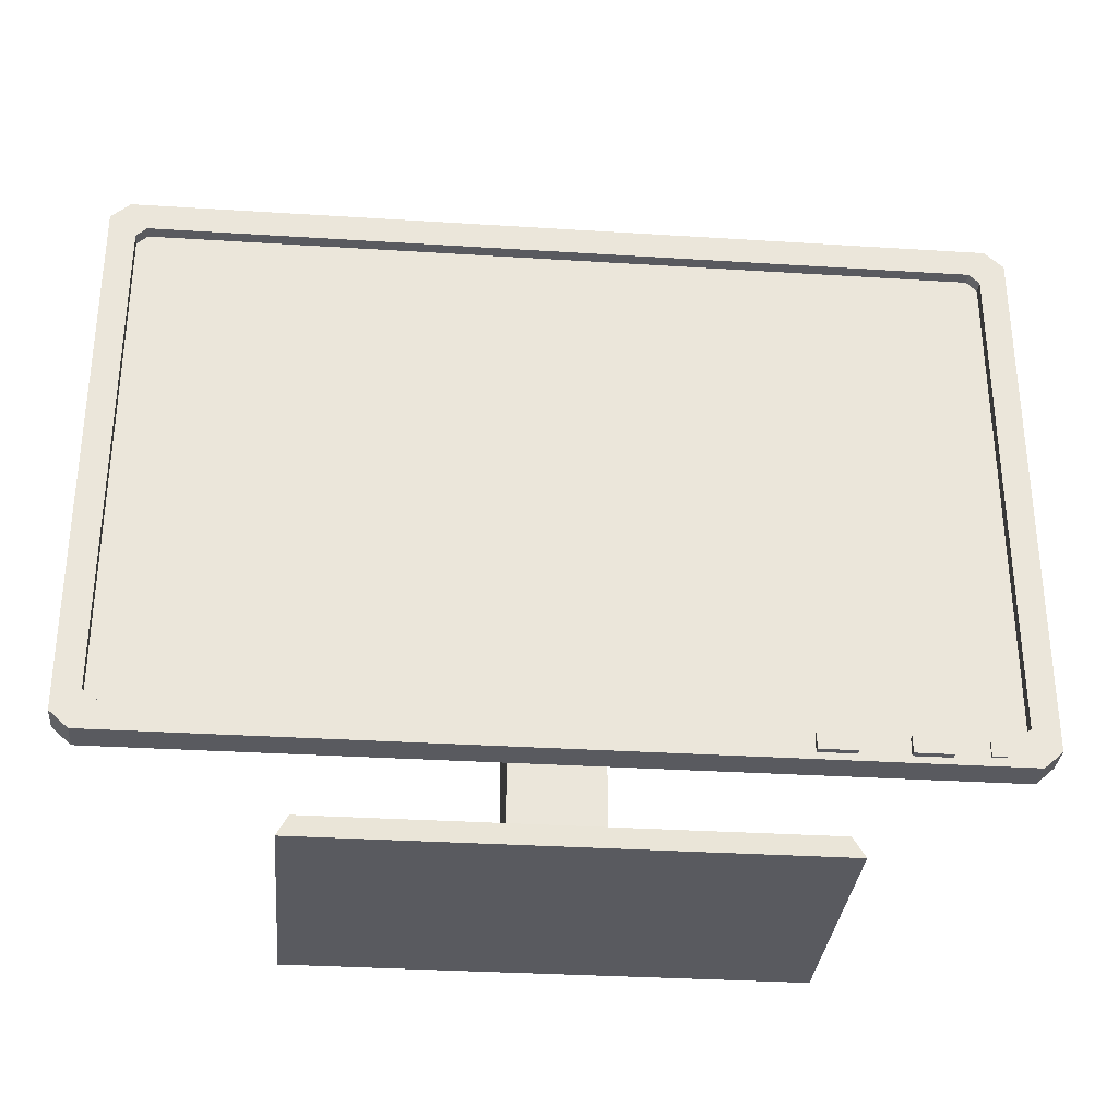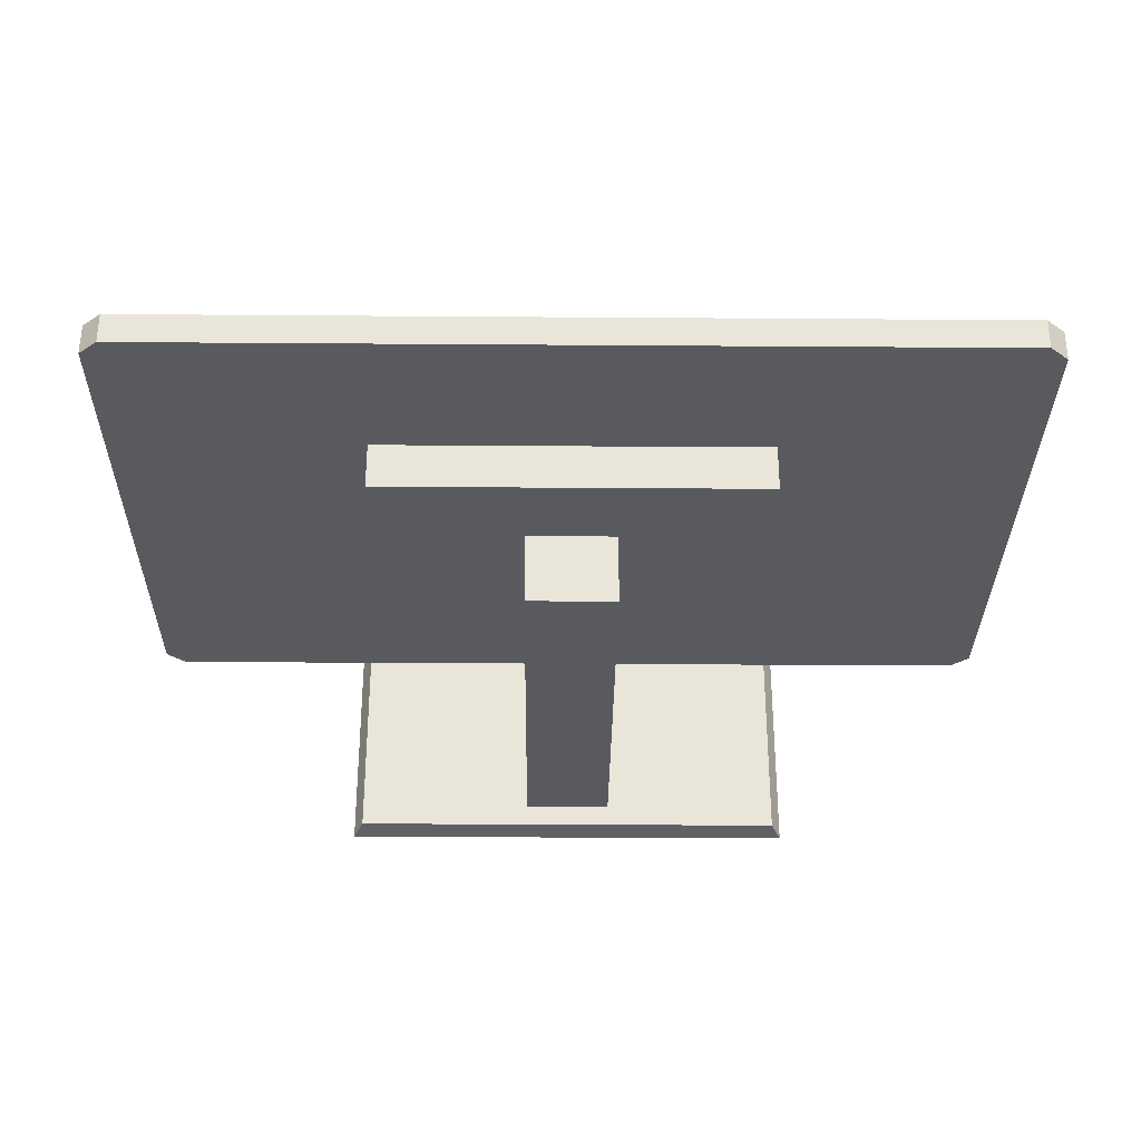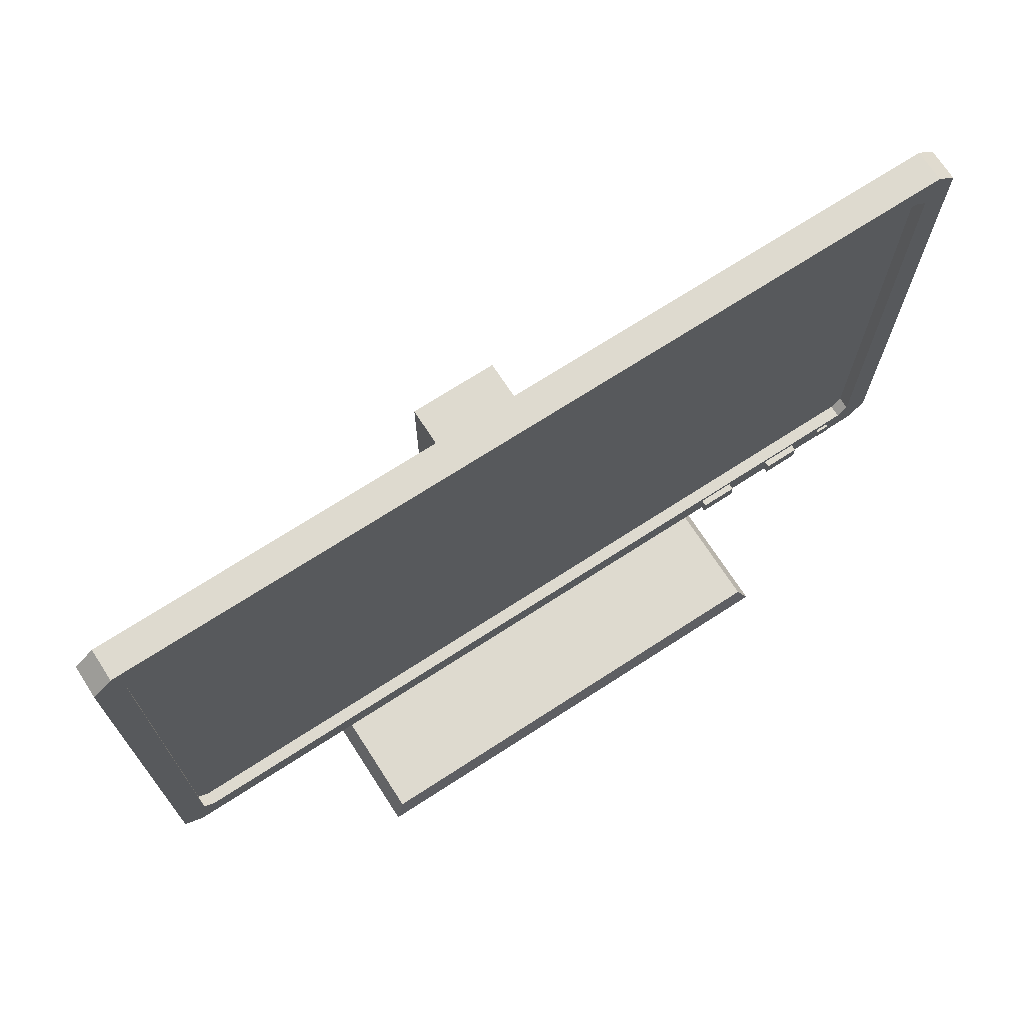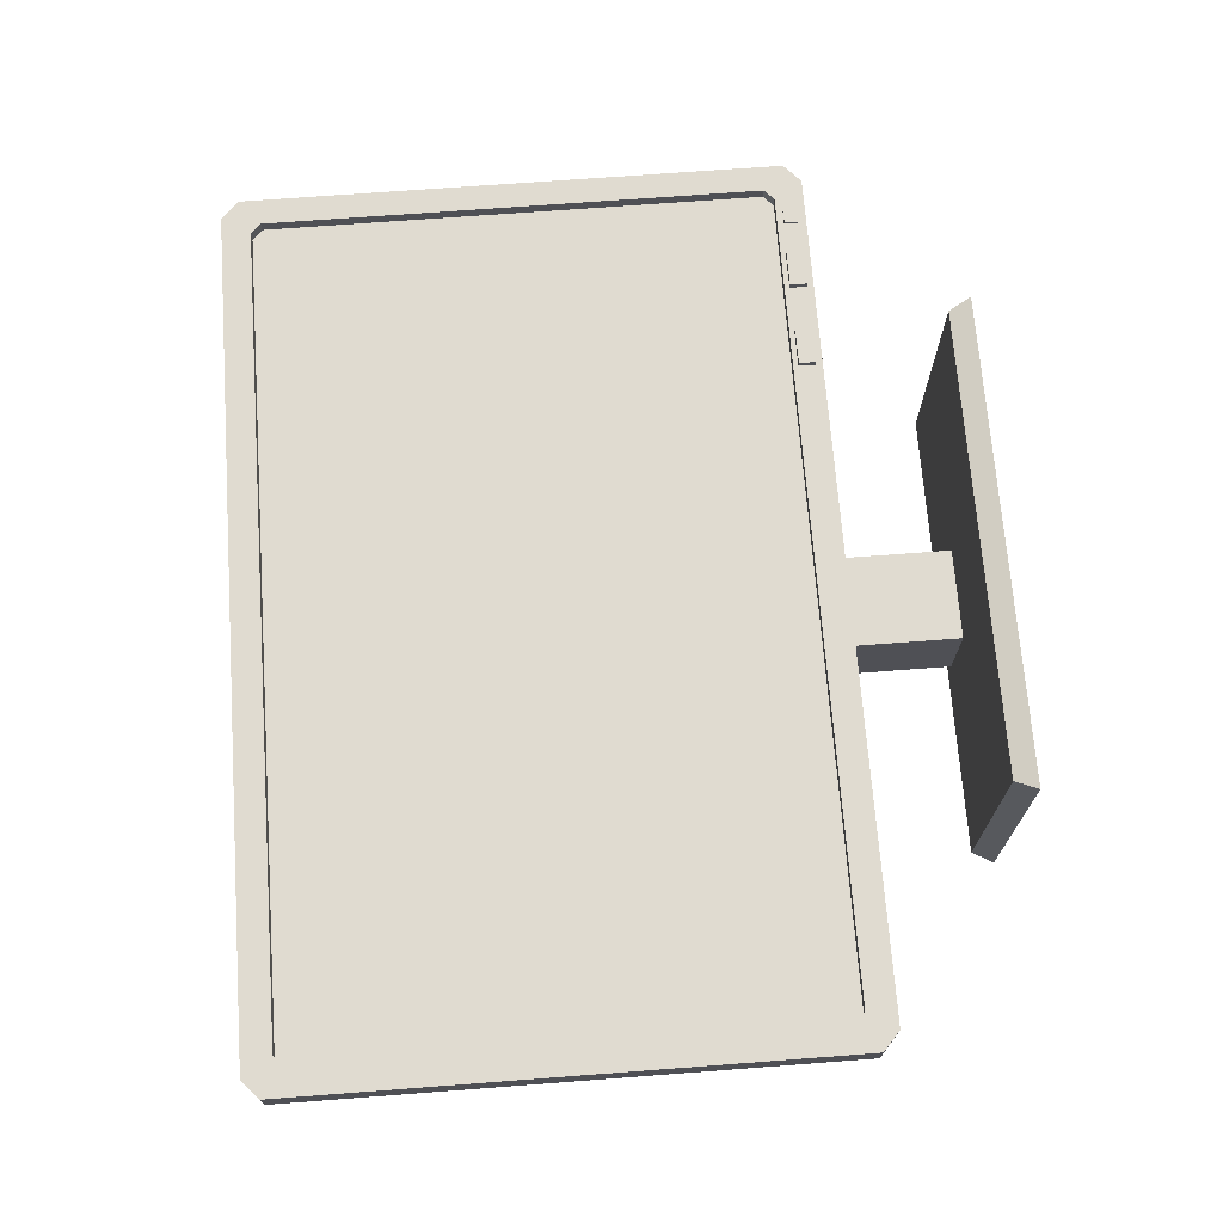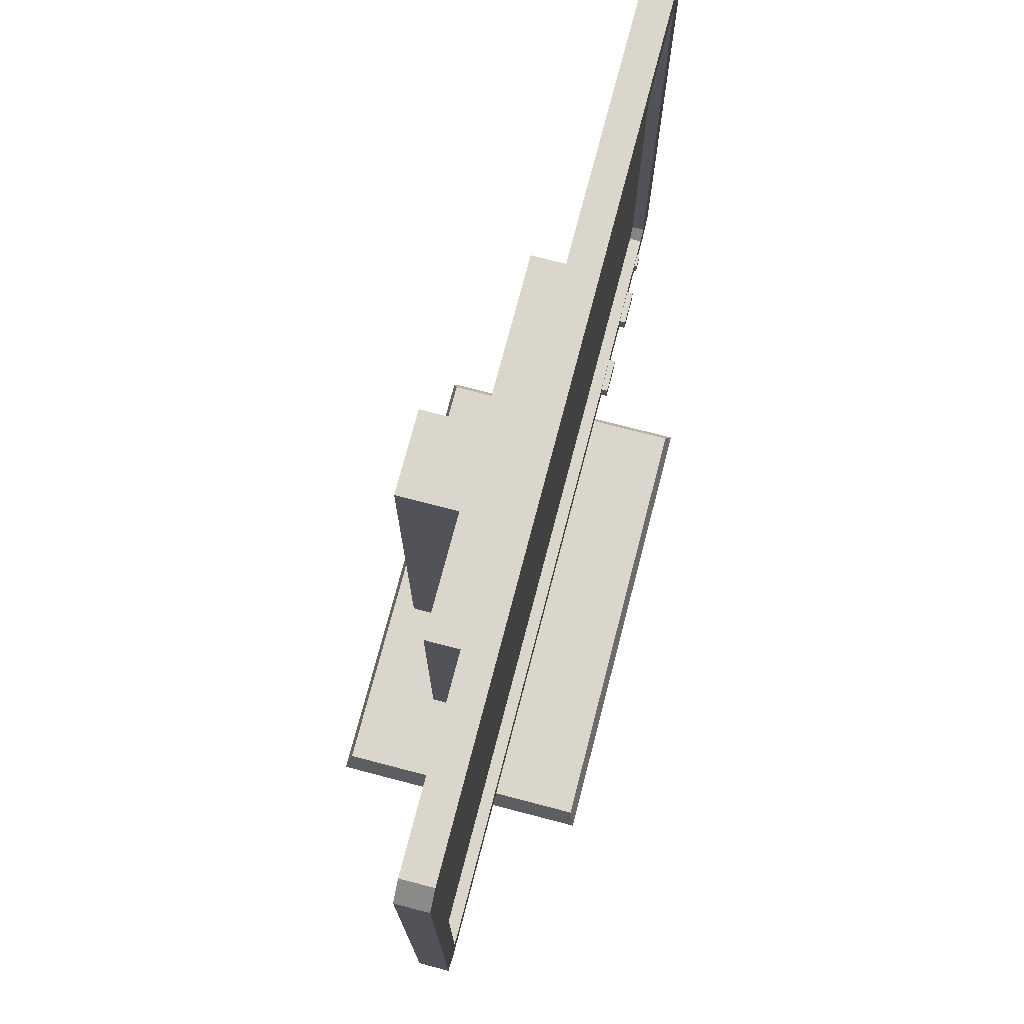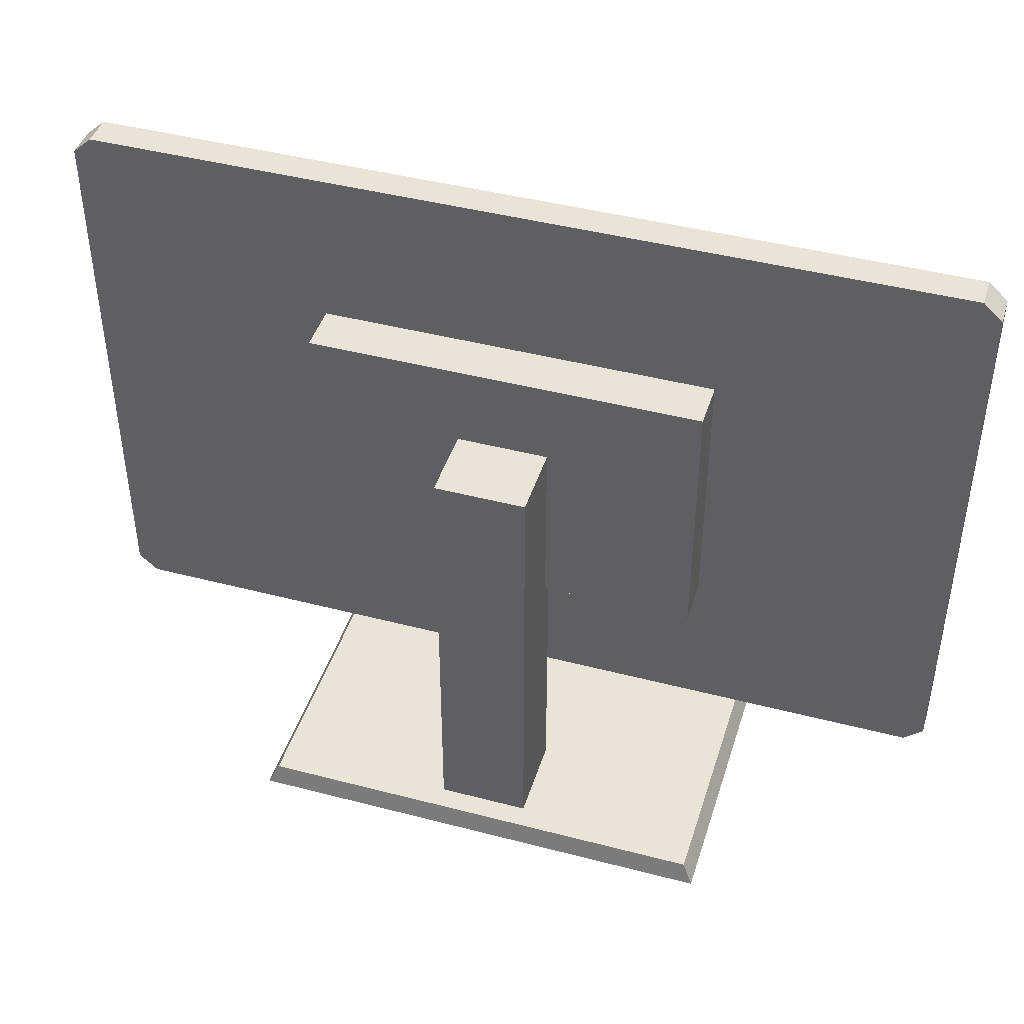
<metadata>
{"format":"obj","ext":"obj","renderer":"f3d","projection":"perspective","resolution":1024,"background":"white","views":[{"elev":-31.9,"azim":-5.1,"up":"+Y"},{"elev":-31.7,"azim":179.4,"up":"+Z"},{"elev":71.0,"azim":-32.9,"up":"+Y"},{"elev":70.2,"azim":-94.3,"up":"+Z"},{"elev":73.5,"azim":-75.4,"up":"+Y"},{"elev":43.7,"azim":-162.9,"up":"+Y"}]}
</metadata>
<code>
v 30.3 11.46 3.947
v 31.38 11.46 3.947
v 30.3 12.54 3.947
v 31.38 12.54 3.947
v 30.3 12.54 3.741
v 31.38 12.54 3.741
v 30.3 11.46 3.741
v 31.38 11.46 3.741
v 24.61 11.32 4.252
v 27.56 11.32 4.252
v 24.61 12.68 4.252
v 27.56 12.68 4.252
v 24.61 12.68 3.741
v 27.56 12.68 3.741
v 24.61 11.32 3.741
v 27.56 11.32 3.741
v 17.78 11.32 4.252
v 20.73 11.32 4.252
v 17.78 12.68 4.252
v 20.73 12.68 4.252
v 17.78 12.68 3.741
v 20.73 12.68 3.741
v 17.78 11.32 3.741
v 20.73 11.32 3.741
v -35.55 12.13 3.741
v 35.55 12.13 3.741
v -35.55 55.82 3.741
v 35.55 55.82 3.741
v 34.05 57.18 3.741
v 34.05 10.77 3.741
v -34.05 57.18 3.741
v -34.05 10.77 3.741
v 34.05 10.77 1.232
v 35.55 12.13 1.232
v 35.55 55.82 1.232
v 34.05 57.18 1.232
v -34.05 10.77 1.232
v -34.05 57.18 1.232
v -35.55 12.13 1.232
v -35.55 55.82 1.232
v 32.58 54.86 3.741
v 32.58 13.09 3.741
v 33.42 54.05 3.741
v 33.42 13.9 3.741
v -32.58 54.86 3.741
v -32.58 13.09 3.741
v -33.42 13.9 3.741
v -33.42 54.05 3.741
v 32.58 54.86 2.743
v 32.58 13.09 2.743
v 33.42 54.05 2.743
v 33.42 13.9 2.743
v -32.58 54.86 2.743
v -32.58 13.09 2.743
v -33.42 13.9 2.743
v -33.42 54.05 2.743
v -15.61 23.34 1.232
v 15.61 23.34 1.232
v 15.61 44.61 1.232
v -15.61 44.61 1.232
v -15.61 23.34 -2.582
v 15.61 23.34 -2.582
v 15.61 44.61 -2.582
v -15.61 44.61 -2.582
v -19.24 0 10.73
v 19.24 0 10.73
v -18.41 1.738 10.27
v 18.41 1.738 10.27
v -18.41 1.738 -10.27
v 18.41 1.738 -10.27
v -19.24 0 -10.73
v 19.24 0 -10.73
v -3.631 1.738 -1.567
v 3.631 1.738 -1.567
v 3.631 1.738 -8.473
v -3.631 1.738 -8.473
v -3.631 37.84 -1.567
v 3.631 37.84 -1.567
v 3.631 37.84 -8.473
v -3.631 37.84 -8.473
f 1 2 4 3
f 3 4 6 5
f 7 8 2 1
f 2 8 6 4
f 7 1 3 5
f 9 10 12 11
f 11 12 14 13
f 15 16 10 9
f 10 16 14 12
f 15 9 11 13
f 17 18 20 19
f 19 20 22 21
f 23 24 18 17
f 18 24 22 20
f 23 17 19 21
f 33 36 35 34
f 61 64 63 62
f 39 40 38 37
f 50 52 51 49
f 54 50 49 53
f 55 54 53 56
f 30 33 34 26
f 26 34 35 28
f 28 35 36 29
f 32 37 33 30
f 29 36 38 31
f 25 39 37 32
f 31 38 40 27
f 27 40 39 25
f 29 41 43 28
f 28 43 44 26
f 26 44 42 30
f 31 45 41 29
f 30 42 46 32
f 25 47 48 27
f 27 48 45 31
f 32 46 47 25
f 41 49 51 43
f 43 51 52 44
f 44 52 50 42
f 45 53 49 41
f 42 50 54 46
f 47 55 56 48
f 48 56 53 45
f 46 54 55 47
f 37 57 58 33
f 33 58 59 36
f 36 59 60 38
f 38 60 57 37
f 57 61 62 58
f 58 62 63 59
f 59 63 64 60
f 60 64 61 57
f 65 66 68 67
f 77 78 79 80
f 69 70 72 71
f 71 72 66 65
f 66 72 70 68
f 71 65 67 69
f 67 68 74 73
f 68 70 75 74
f 70 69 76 75
f 69 67 73 76
f 73 74 78 77
f 74 75 79 78
f 75 76 80 79
f 76 73 77 80

</code>
